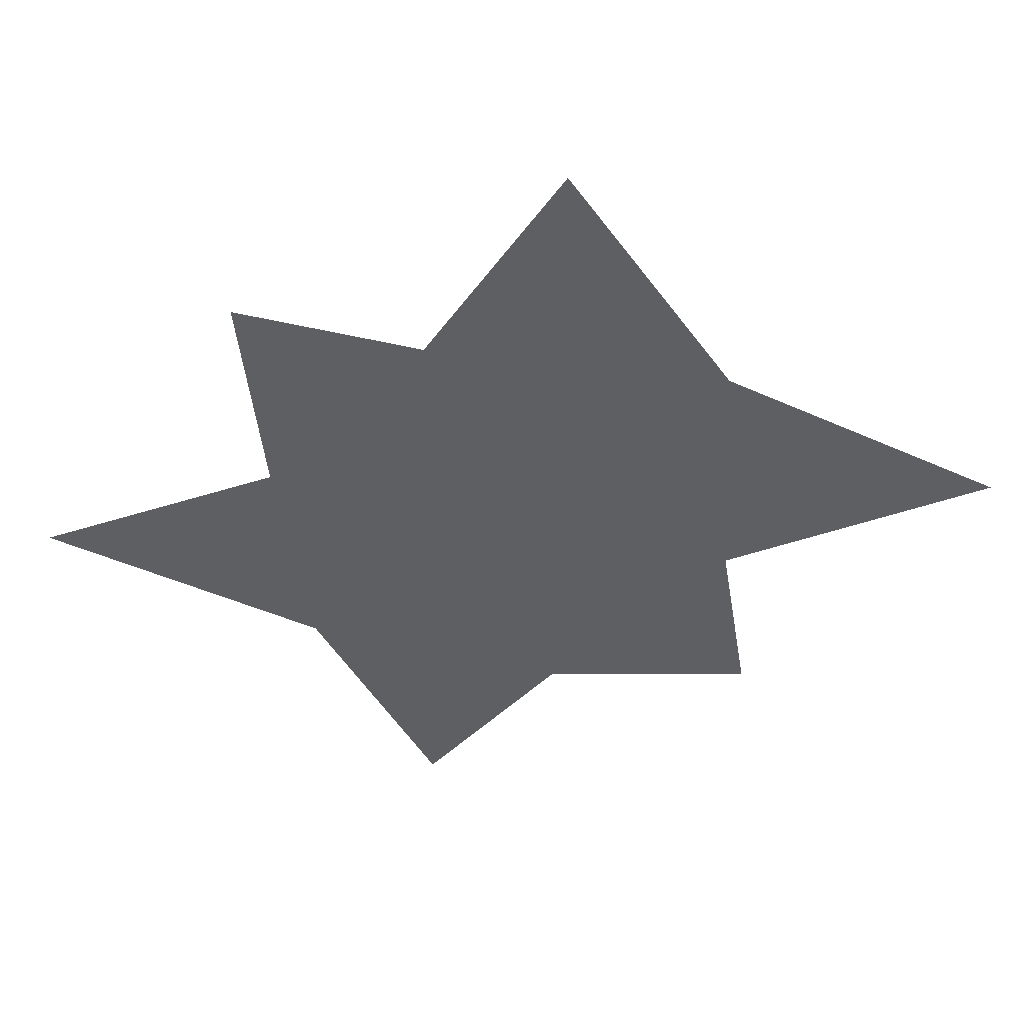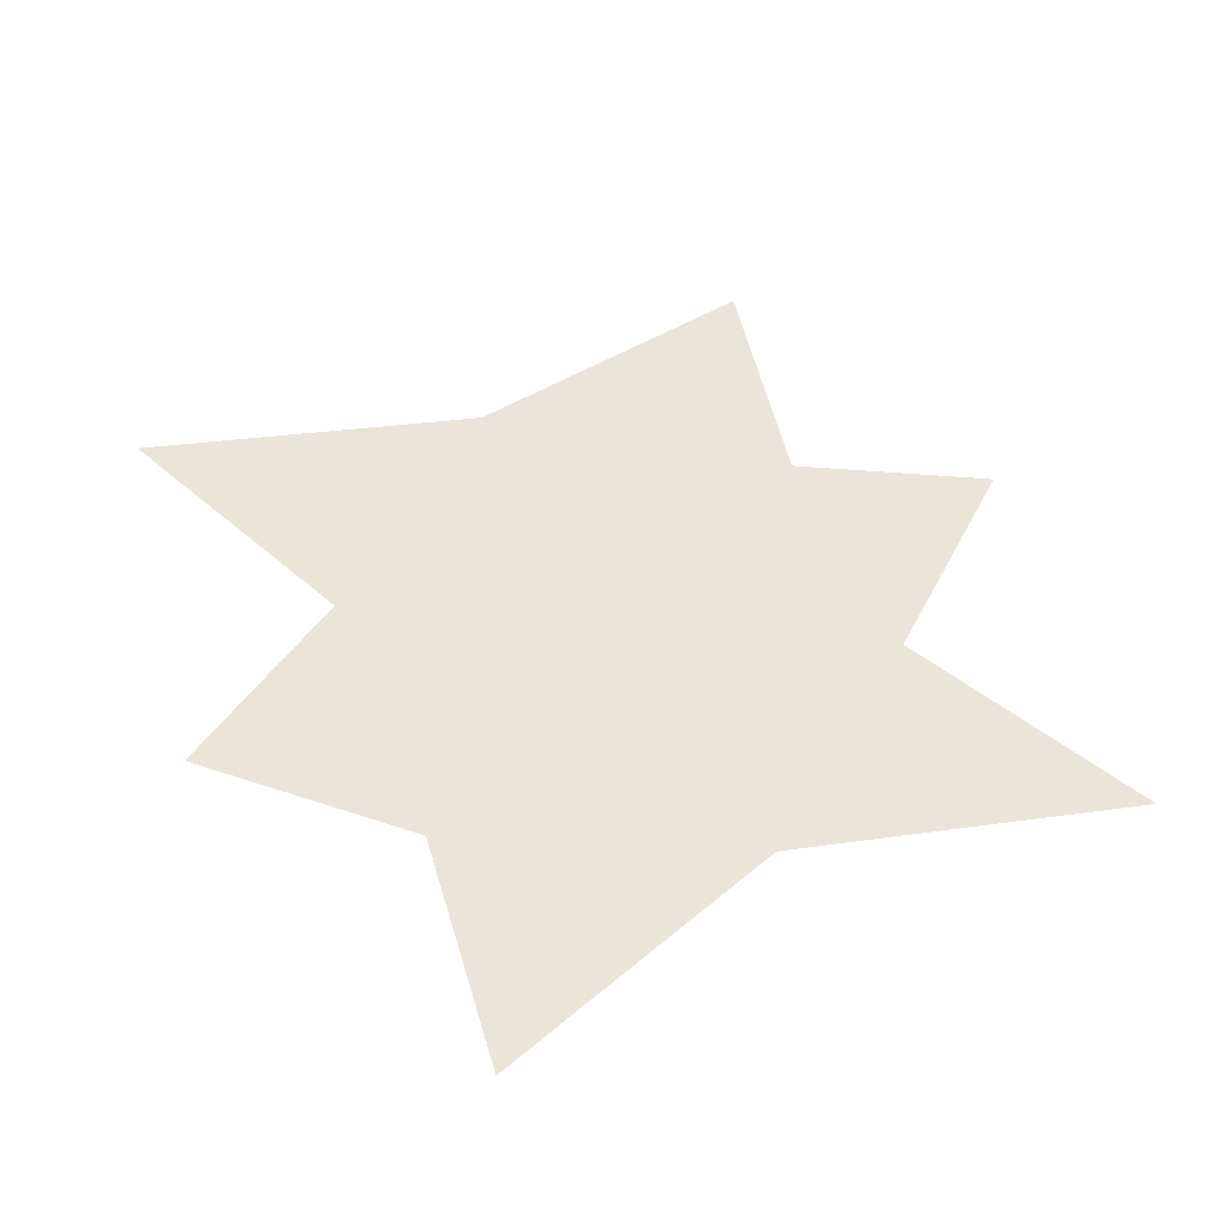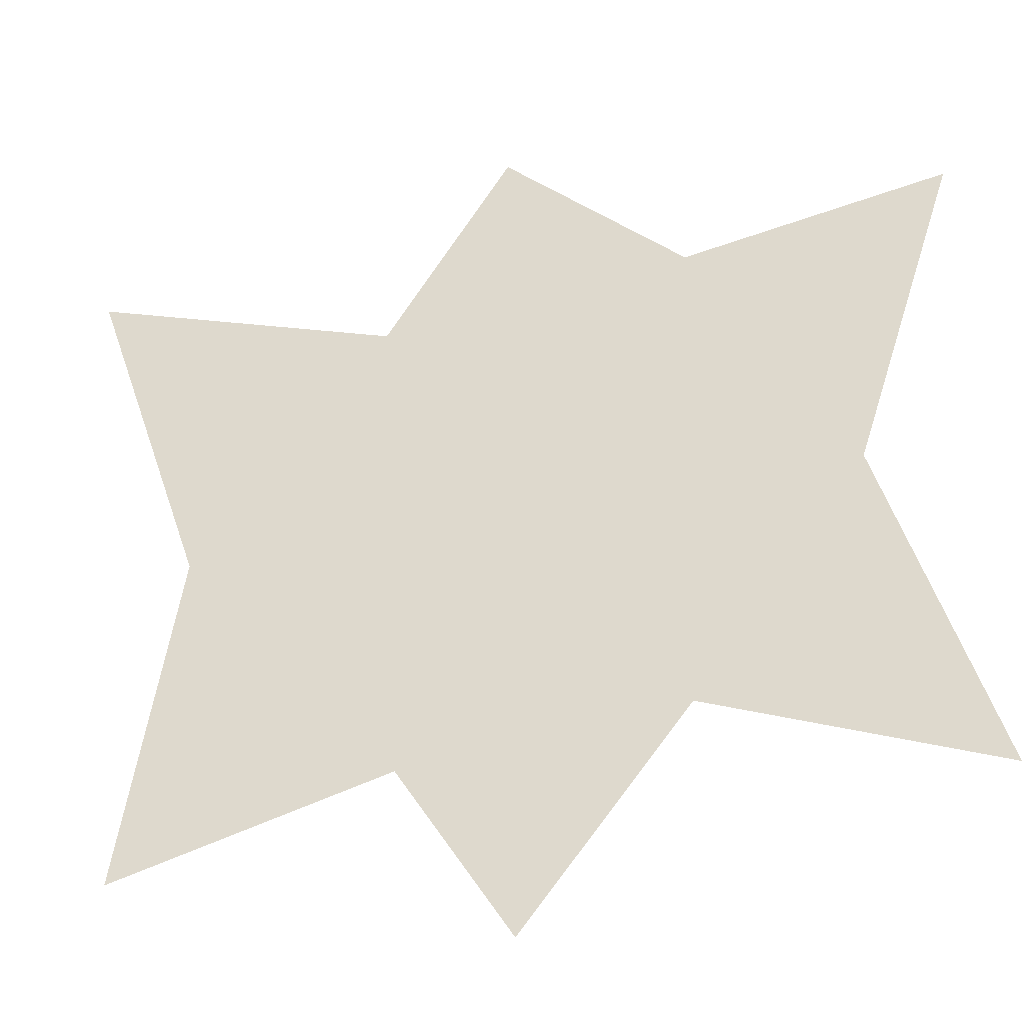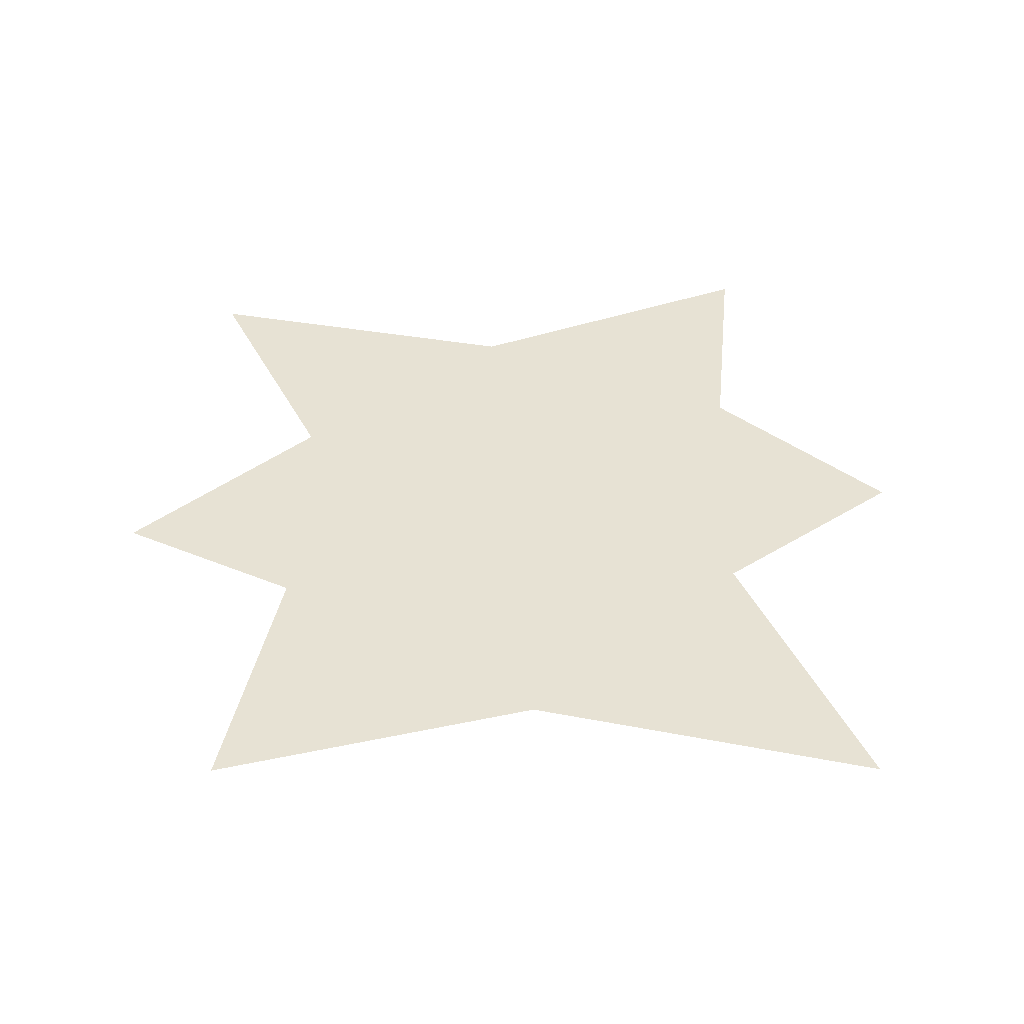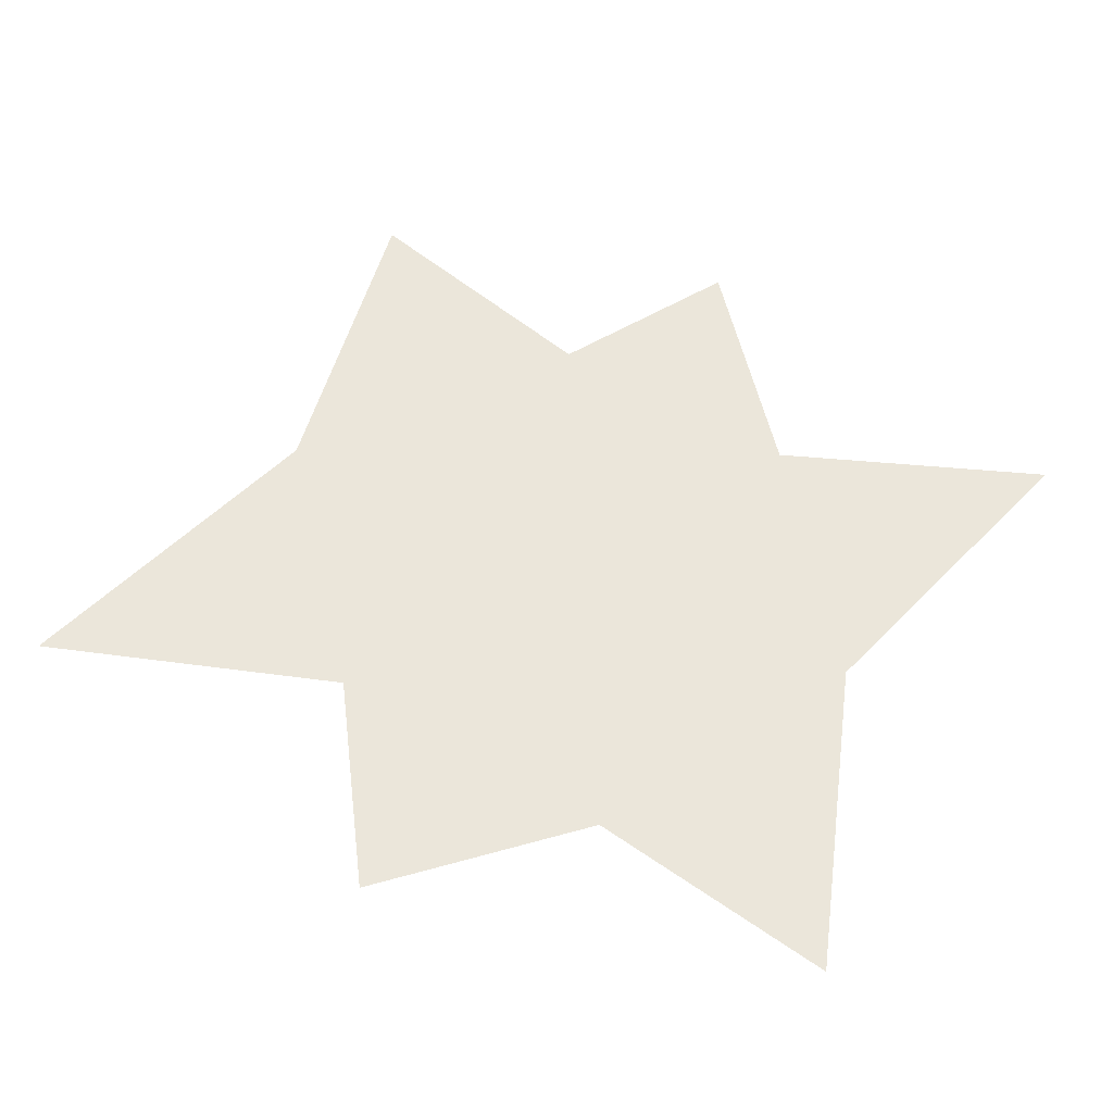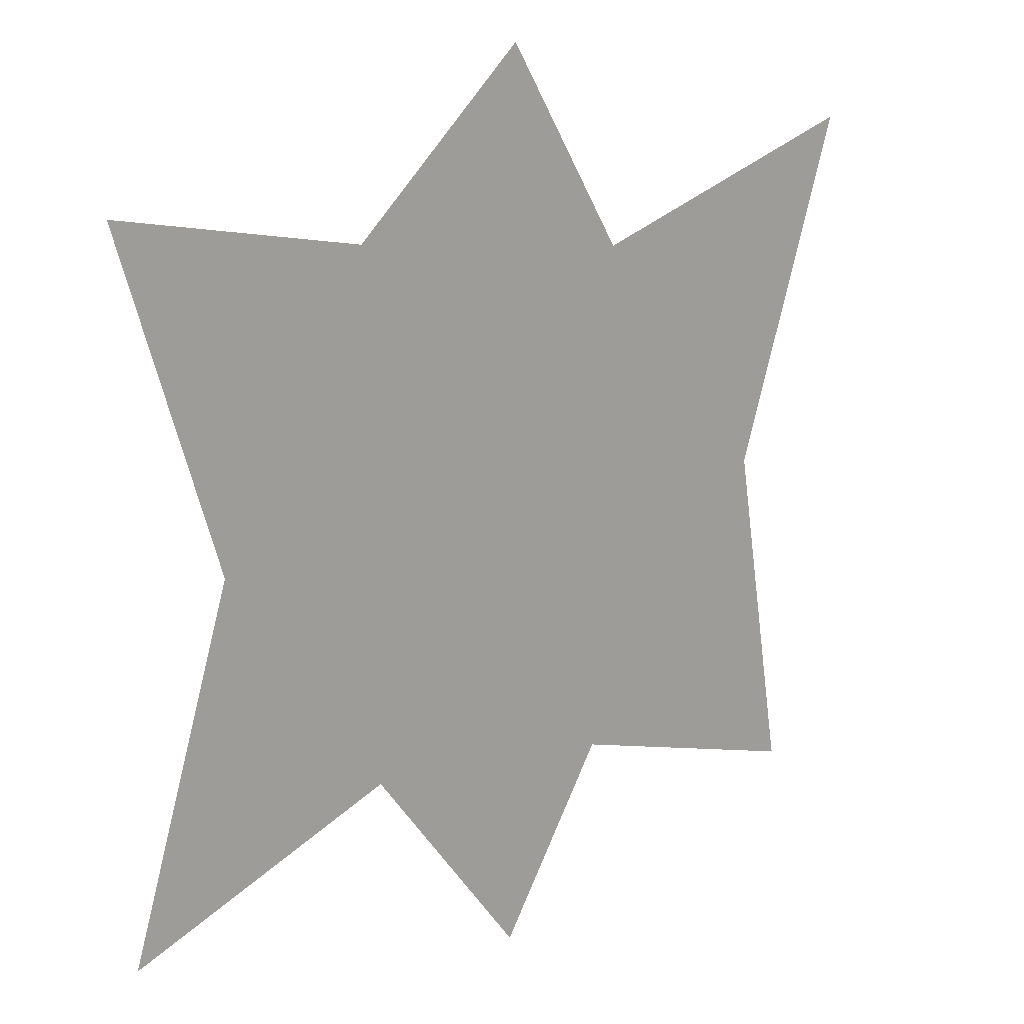
<metadata>
{"format":"obj","ext":"obj","renderer":"f3d","projection":"perspective","resolution":1024,"background":"white","views":[{"elev":-40.1,"azim":41.8,"up":"+Z"},{"elev":45.0,"azim":-116.7,"up":"+Z"},{"elev":-34.7,"azim":-165.3,"up":"+Y"},{"elev":39.9,"azim":84.7,"up":"+Z"},{"elev":54.7,"azim":-154.7,"up":"+Z"},{"elev":16.0,"azim":-42.4,"up":"+Y"}]}
</metadata>
<code>
v  3.496 -0.1 0
v  4.752 3.577 0
v  1.425 2.543 0
v  0.06882 4.693 0
v  -1.886 2.946 0
v  -4.685 3.495 0
v  -3.569 0.03059 0
v  -4.709 -3.57 0
v  -1.751 -2.501 0
v  -0.01095 -4.735 0
v  1.19 -2.849 0
v  4.097 -3.697 0
g Star01
f 9 10 11
f 11 12 1
f 7 8 9
f 5 6 7
f 3 4 5
f 1 2 3
f 11 1 3
f 11 3 5
f 11 5 7
f 9 11 7

</code>
